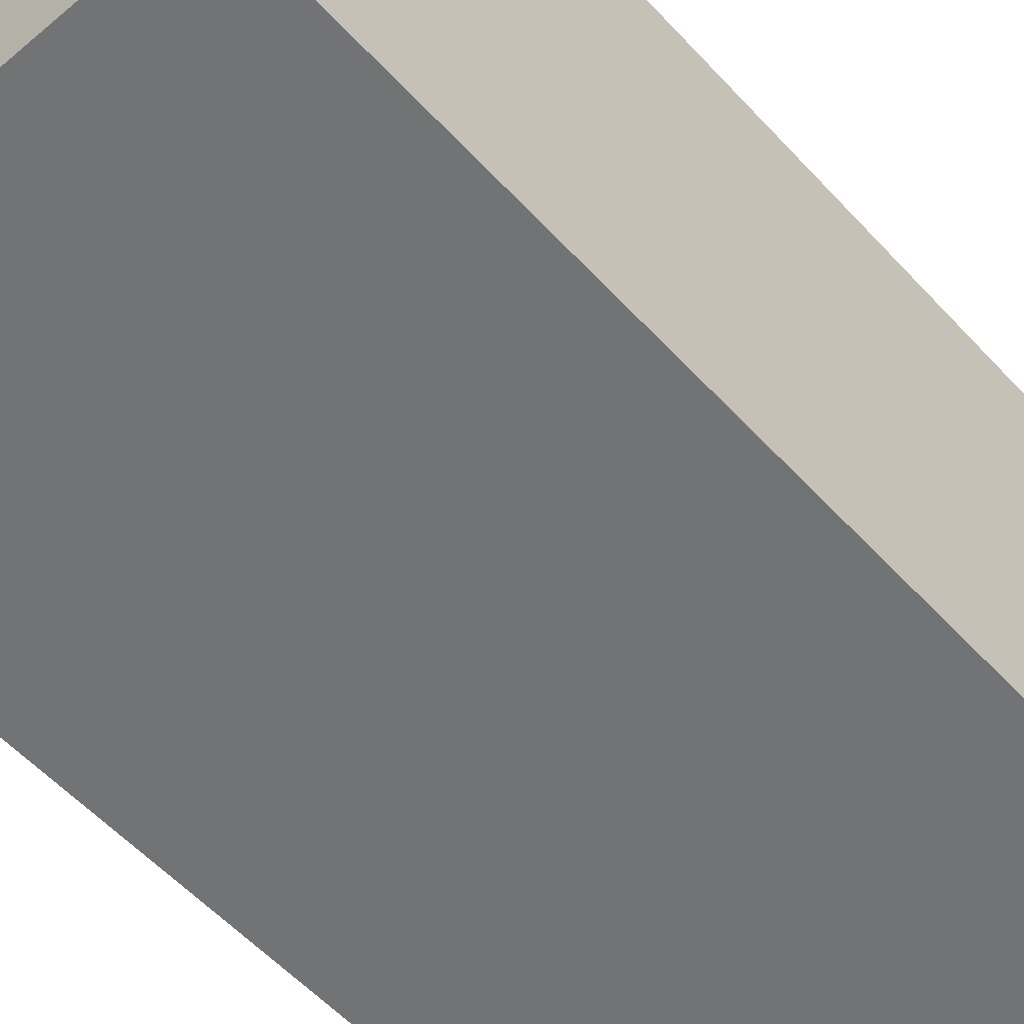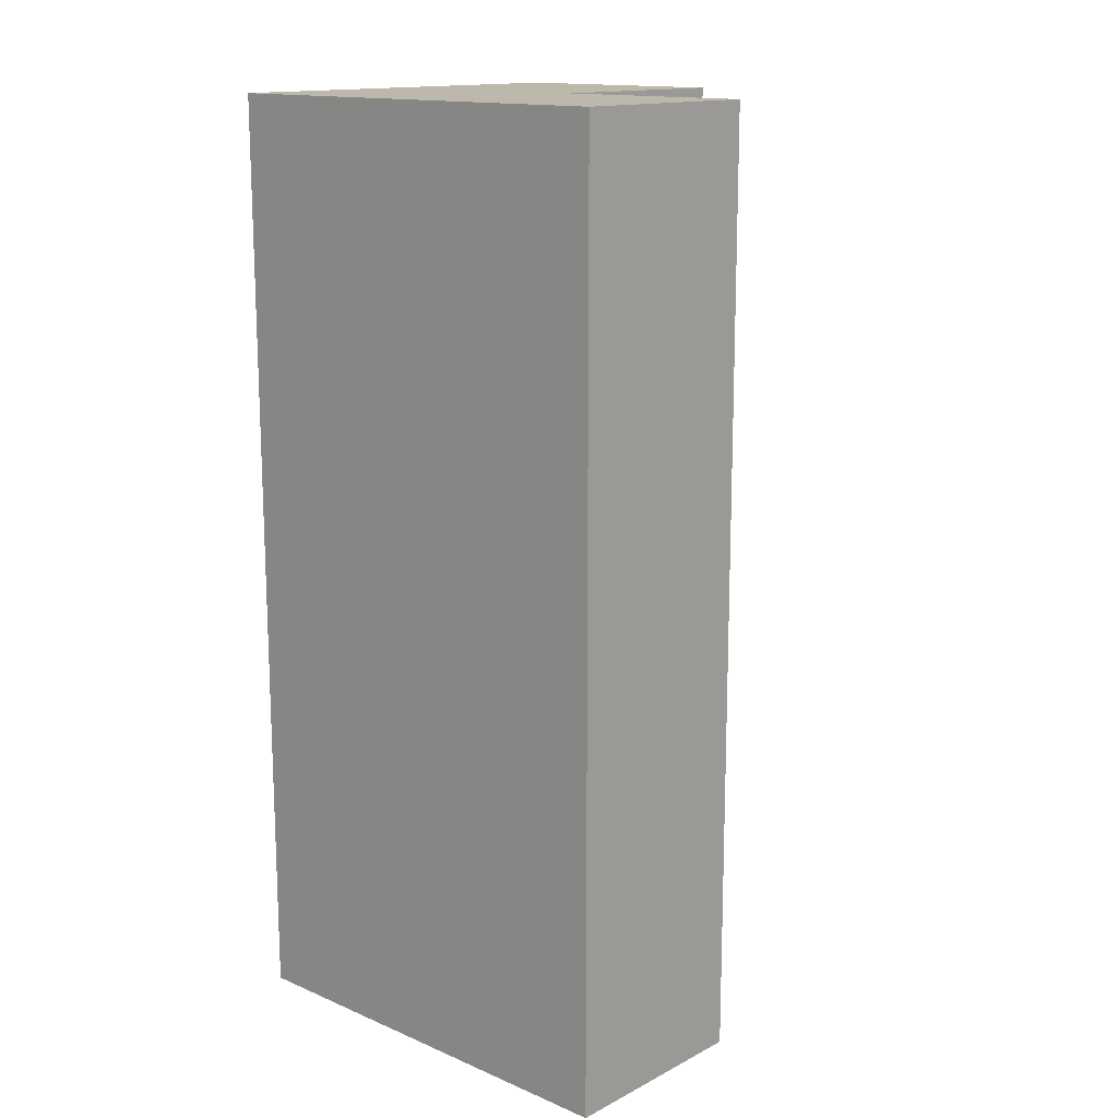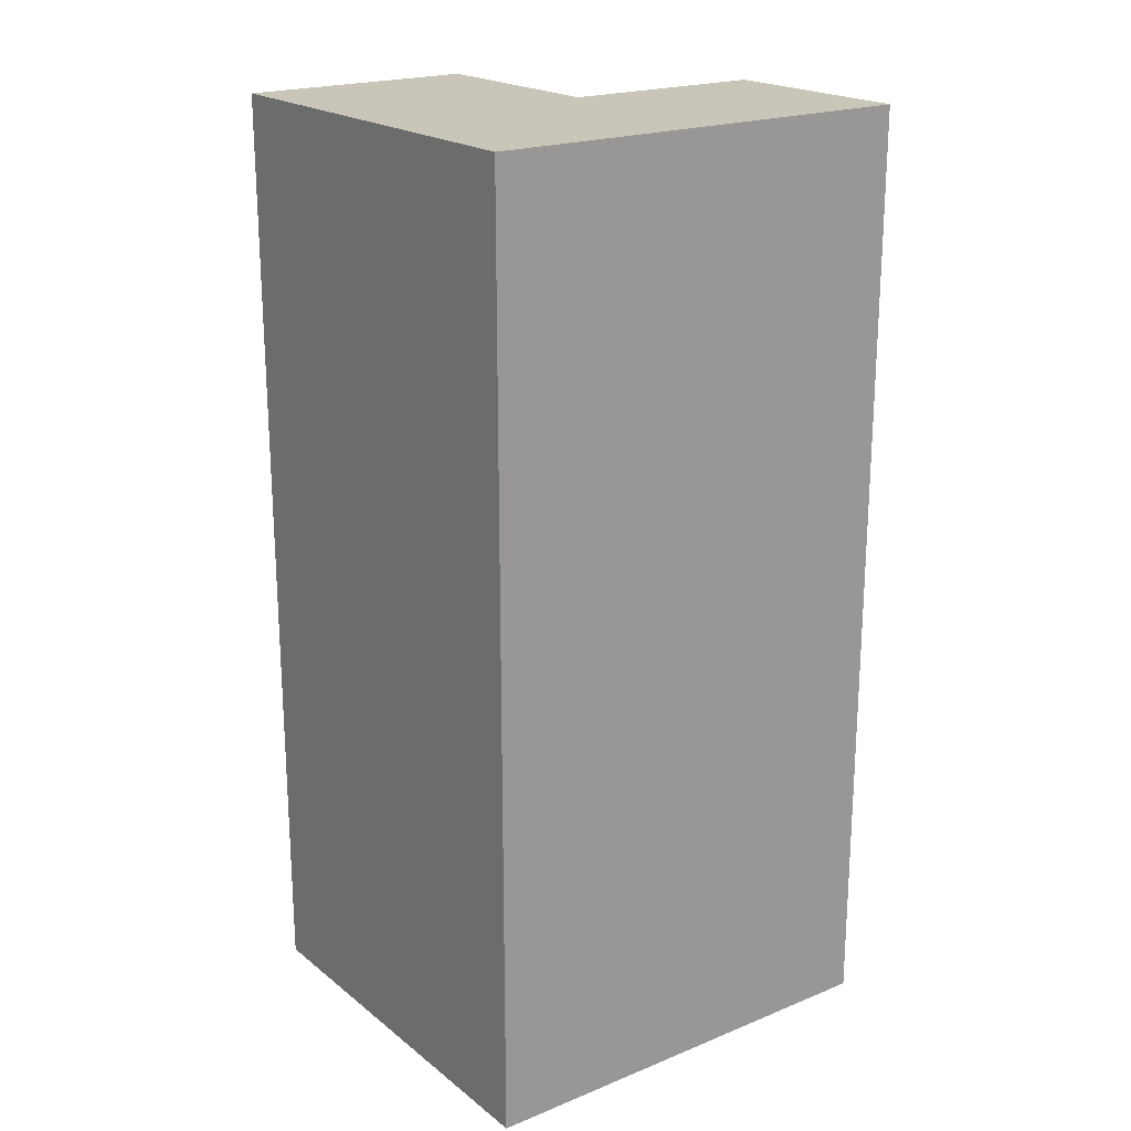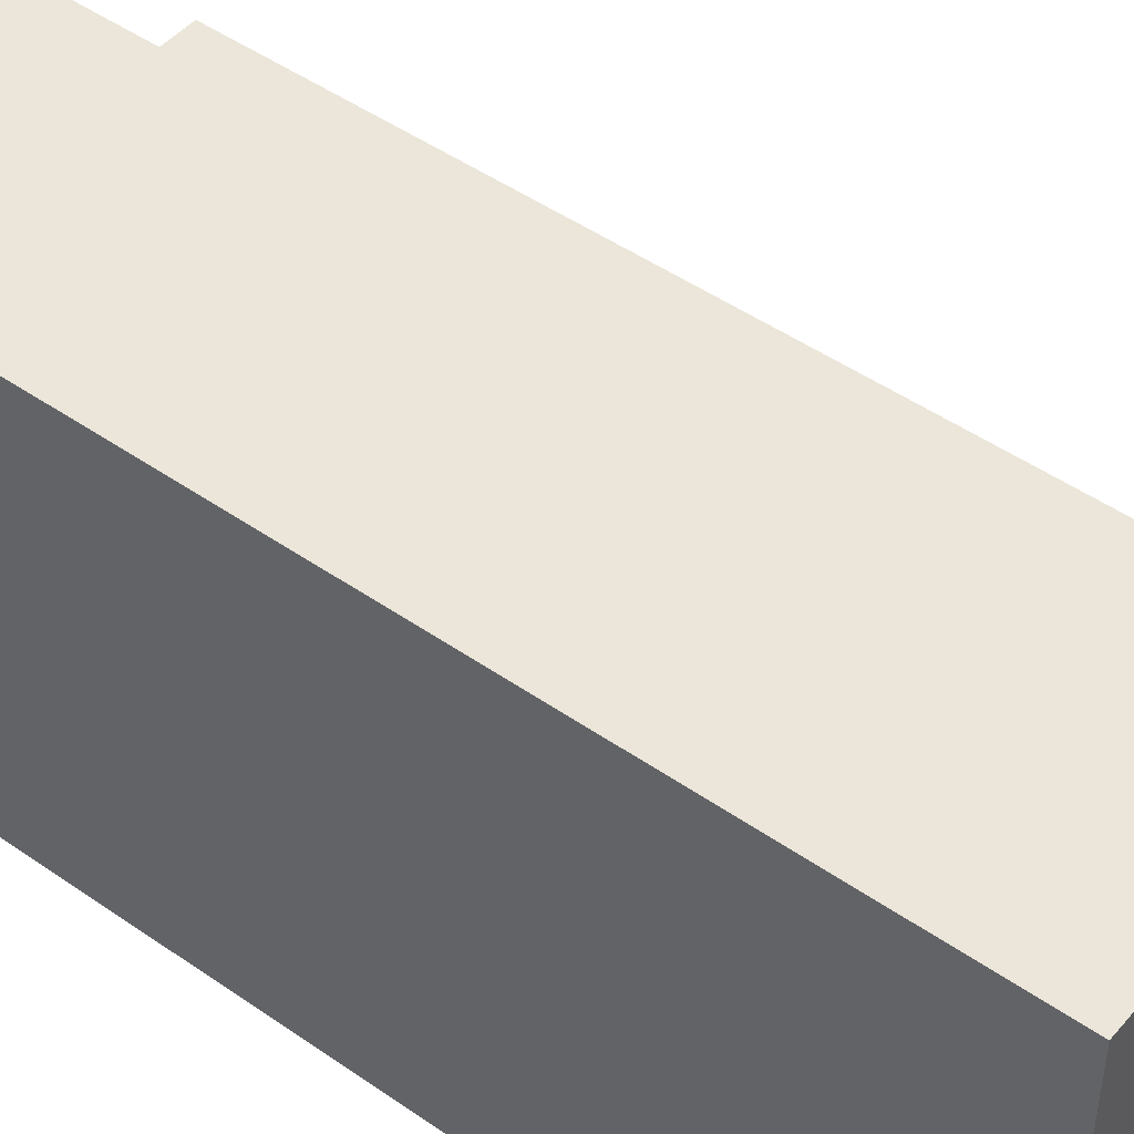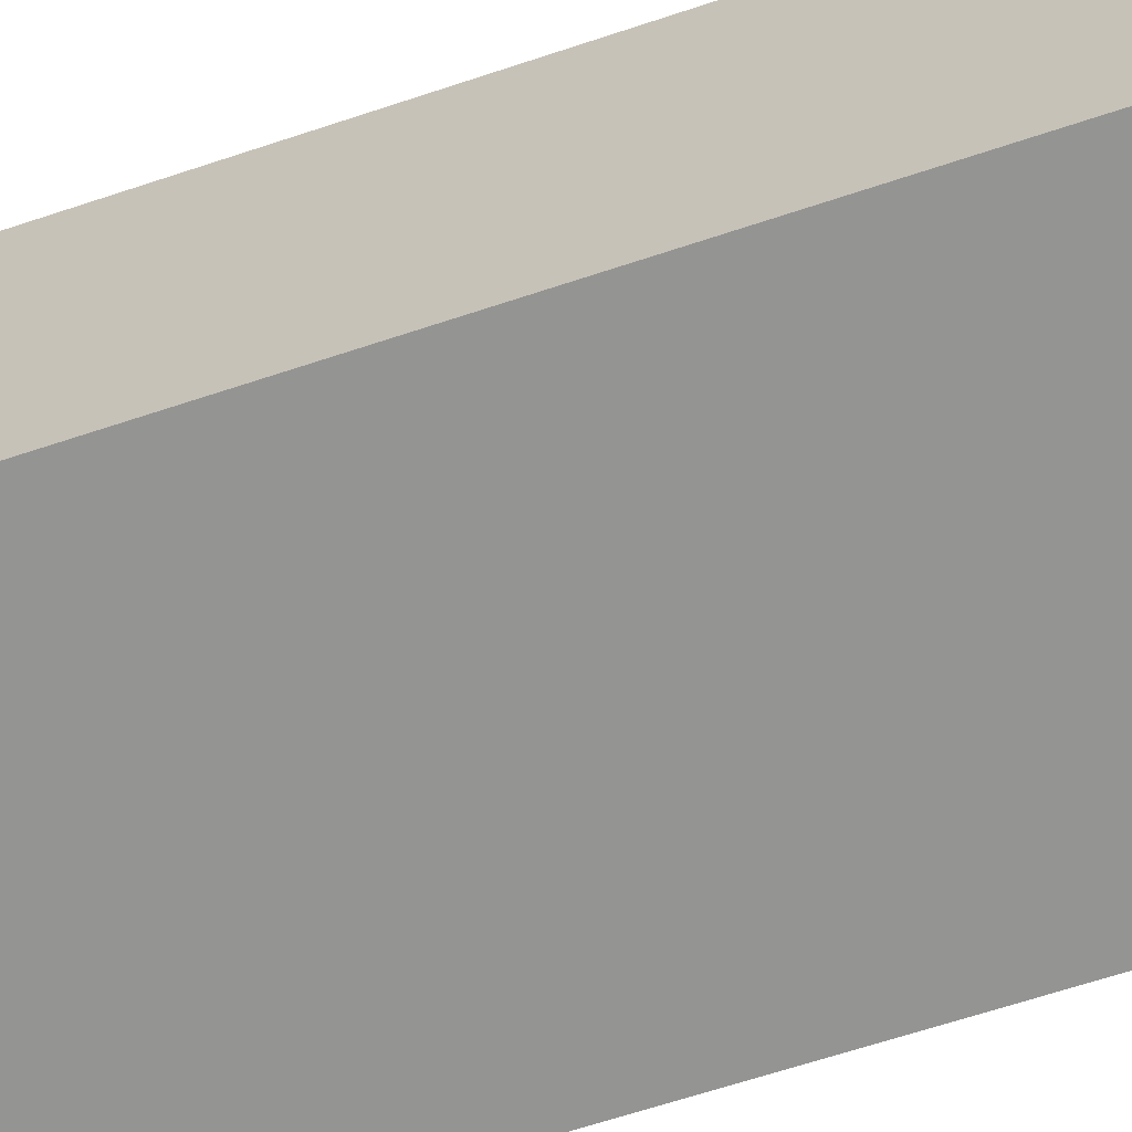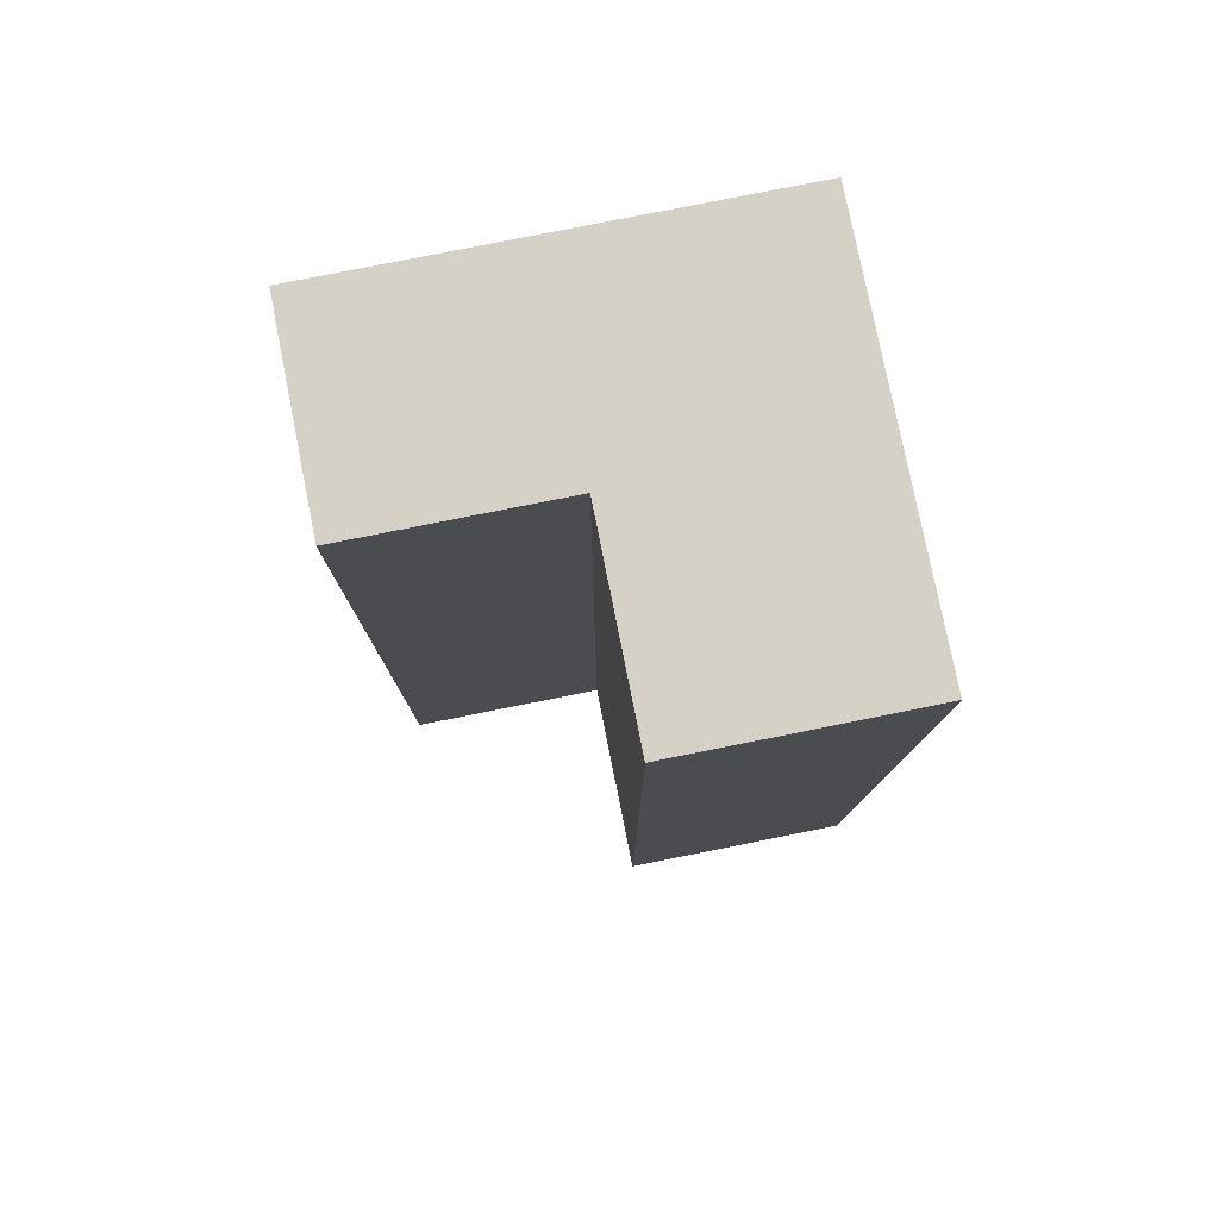
<metadata>
{"format":"obj","ext":"obj","renderer":"f3d","projection":"perspective","resolution":1024,"background":"white","views":[{"elev":-55.9,"azim":-138.3,"up":"+Y"},{"elev":14.7,"azim":42.3,"up":"+Z"},{"elev":20.6,"azim":-36.2,"up":"+Z"},{"elev":47.4,"azim":-51.8,"up":"+Y"},{"elev":-67.0,"azim":-71.7,"up":"+Y"},{"elev":79.0,"azim":168.7,"up":"+Z"}]}
</metadata>
<code>
g pCube16
v -1.651 0.06466 6.561
v 1.651 0.06466 6.561
v -1.651 5.821 6.561
v 1.651 5.821 6.561
v -1.651 5.821 -6.561
v 1.651 5.821 -6.561
v -1.651 0.06466 -6.561
v 1.651 0.06466 -6.561
v -1.651 2.943 6.561
v 1.651 2.943 6.561
v 1.651 2.943 -6.561
v -1.651 2.943 -6.561
v 4.541 0.06466 -6.561
v 4.541 0.06466 6.561
v 4.541 2.943 -6.561
v 4.541 2.943 6.561
f 9 10 4 3
f 1 2 10 9
f 10 2 14 16
f 3 4 6 5
f 5 6 11 12
f 12 11 8 7
f 8 11 15 13
f 7 8 2 1
f 2 8 13 14
f 10 11 6 4
f 12 9 3 5
f 7 1 9 12
f 14 13 15 16
f 11 10 16 15

</code>
